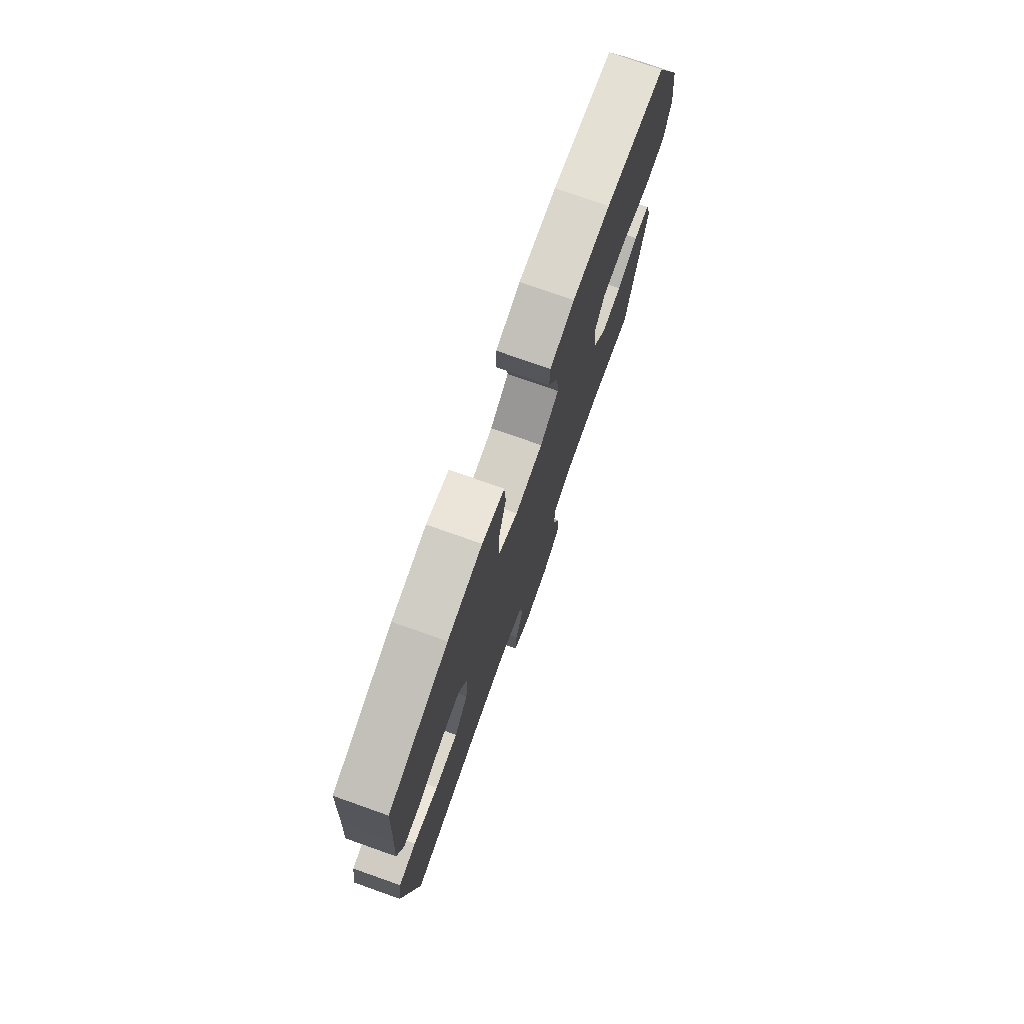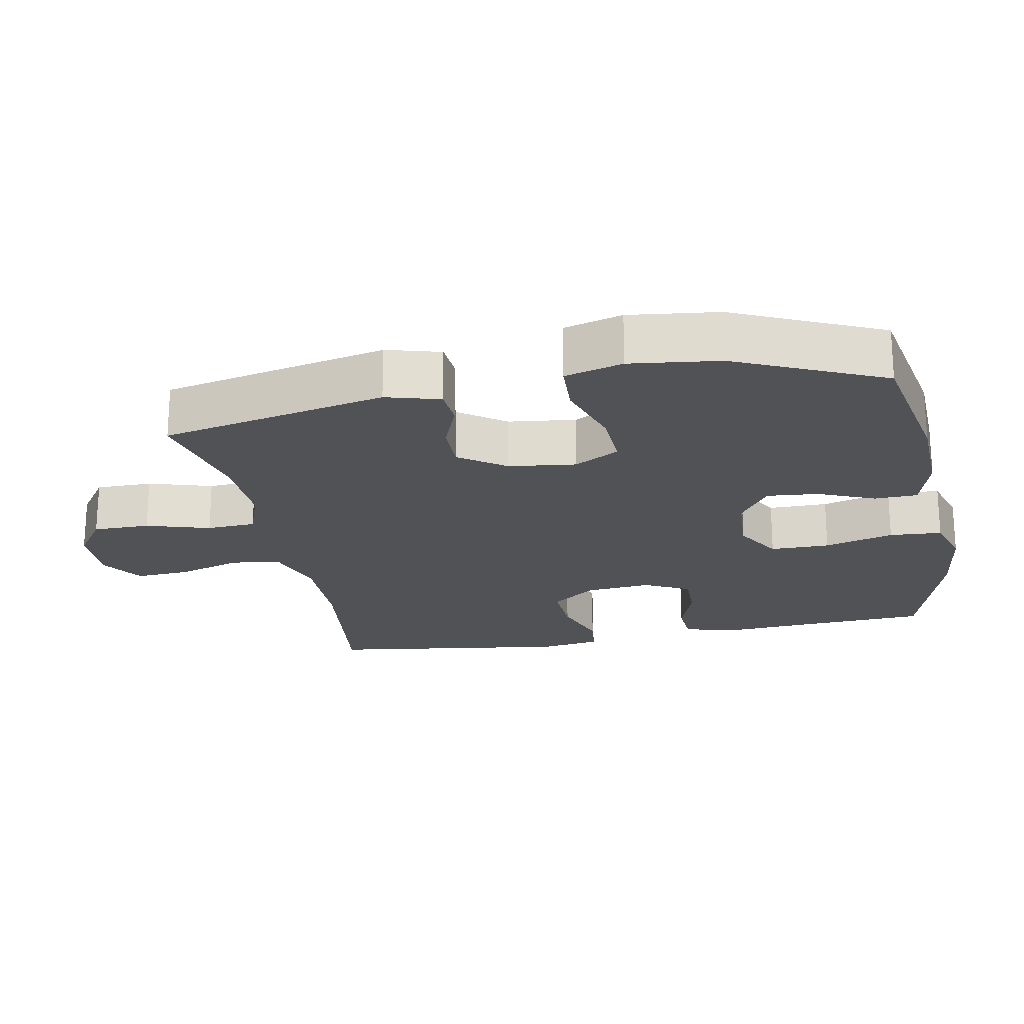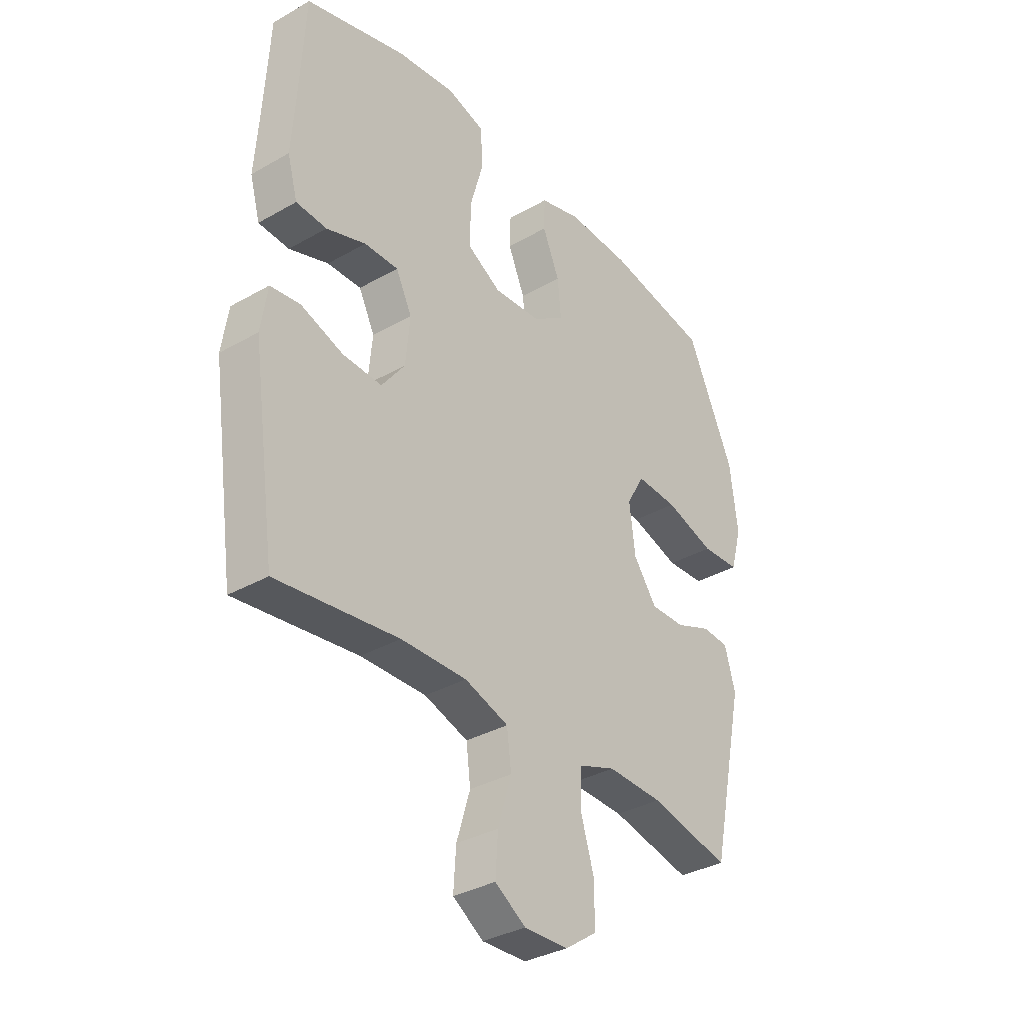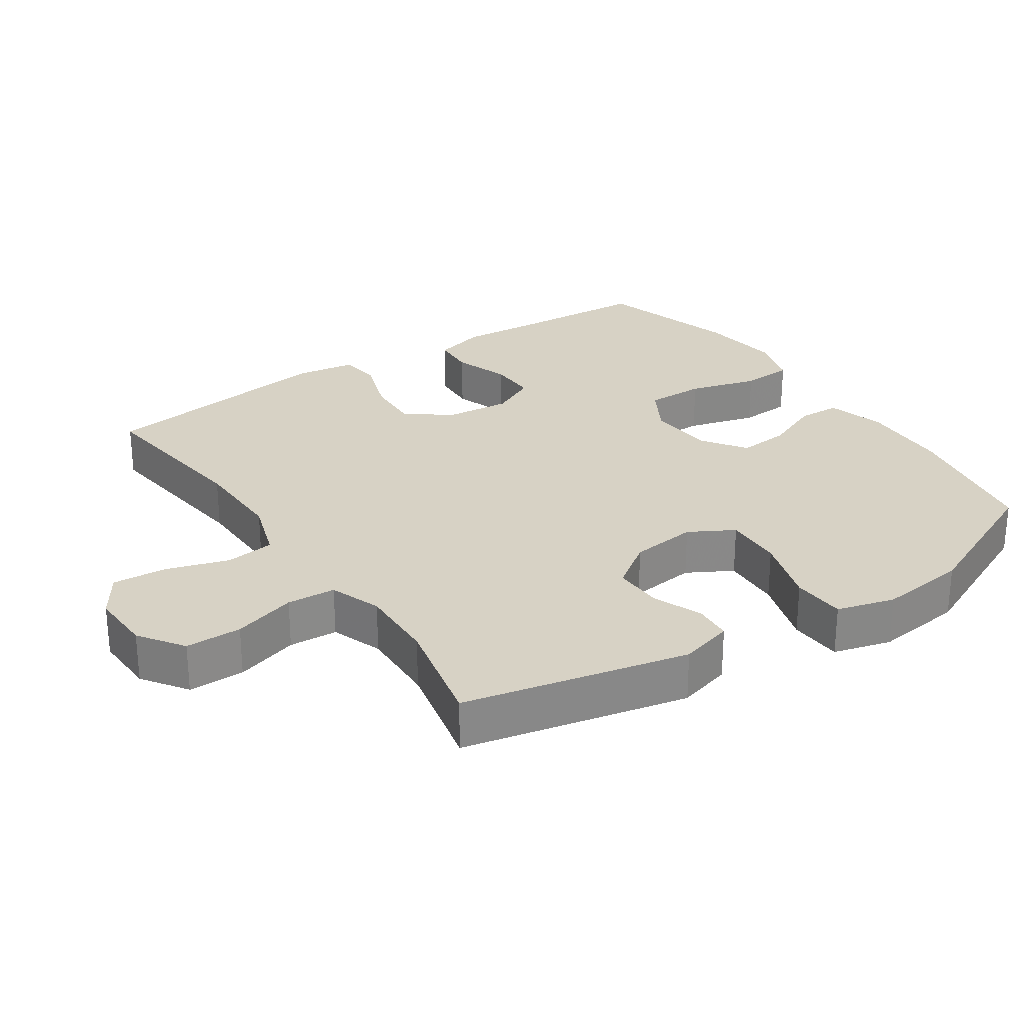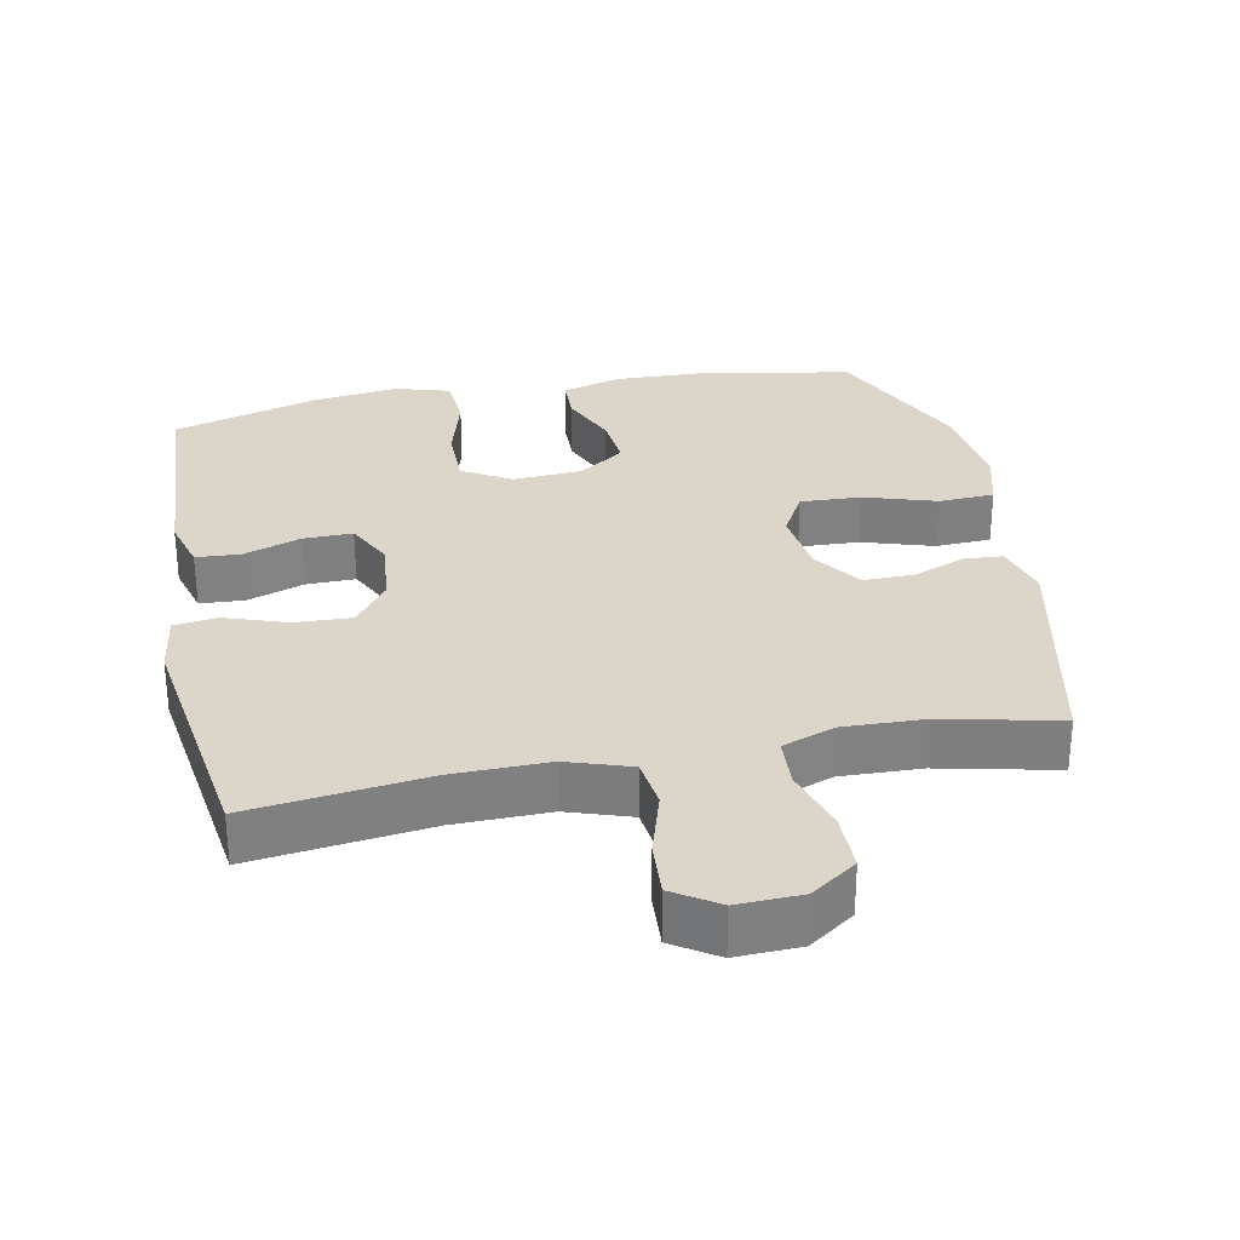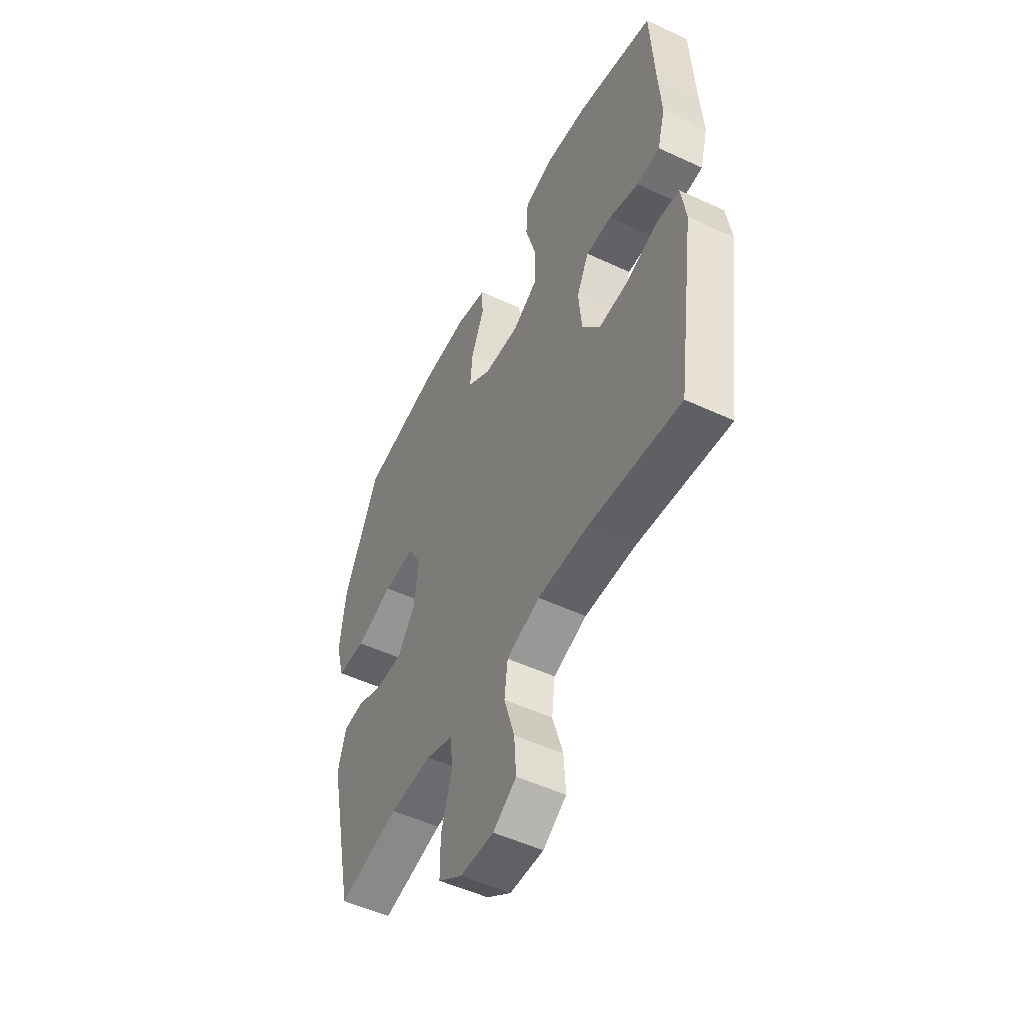
<metadata>
{"format":"obj","ext":"obj","renderer":"f3d","projection":"perspective","resolution":1024,"background":"white","views":[{"elev":76.3,"azim":109.5,"up":"+Z"},{"elev":-21.2,"azim":-79.0,"up":"+Y"},{"elev":-34.4,"azim":127.6,"up":"+Z"},{"elev":27.4,"azim":-123.9,"up":"+Y"},{"elev":30.1,"azim":168.7,"up":"+Y"},{"elev":-51.5,"azim":63.2,"up":"+Z"}]}
</metadata>
<code>
v 0.5 0.07 -0.5
v 0.25 0.07 -0.469
v 0.115 0.07 -0.467
v 0.025 0.07 -0.497
v 0.016 0.07 -0.568
v 0.044 0.07 -0.66
v 0.049 0.07 -0.738
v -0.014 0.07 -0.779
v -0.105 0.07 -0.776
v -0.17 0.07 -0.731
v -0.17 0.07 -0.649
v -0.142 0.07 -0.557
v -0.146 0.07 -0.486
v -0.221 0.07 -0.459
v -0.335 0.07 -0.463
v -0.5 0.07 -0.5
v -0.57 0.07 -0.174
v -0.548 0.07 -0.096
v -0.493 0.07 -0.092
v -0.419 0.07 -0.121
v -0.348 0.07 -0.122
v -0.3 0.07 -0.055
v -0.288 0.07 0.042
v -0.324 0.07 0.107
v -0.41 0.07 0.103
v -0.512 0.07 0.071
v -0.59 0.07 0.075
v -0.613 0.07 0.159
v -0.597 0.07 0.288
v -0.5 0.07 0.5
v -0.289 0.07 0.539
v -0.158 0.07 0.544
v -0.073 0.07 0.52
v -0.071 0.07 0.458
v -0.106 0.07 0.376
v -0.113 0.07 0.301
v -0.048 0.07 0.256
v 0.049 0.07 0.25
v 0.118 0.07 0.29
v 0.118 0.07 0.376
v 0.09 0.07 0.476
v 0.095 0.07 0.552
v 0.172 0.07 0.575
v 0.292 0.07 0.56
v 0.5 0.07 0.5
v 0.511 0.07 0.302
v 0.519 0.07 0.185
v 0.498 0.07 0.11
v 0.435 0.07 0.106
v 0.354 0.07 0.134
v 0.284 0.07 0.135
v 0.251 0.07 0.069
v 0.26 0.07 -0.026
v 0.308 0.07 -0.09
v 0.389 0.07 -0.086
v 0.476 0.07 -0.056
v 0.537 0.07 -0.064
v 0.55 0.07 -0.151
v 0.5 0 -0.5
v 0.25 0 -0.469
v 0.115 0 -0.467
v 0.025 0 -0.497
v 0.016 0 -0.568
v 0.044 0 -0.66
v 0.049 0 -0.738
v -0.014 0 -0.779
v -0.105 0 -0.776
v -0.17 0 -0.731
v -0.17 0 -0.649
v -0.142 0 -0.557
v -0.146 0 -0.486
v -0.221 0 -0.459
v -0.335 0 -0.463
v -0.5 0 -0.5
v -0.57 0 -0.174
v -0.548 0 -0.096
v -0.493 0 -0.092
v -0.419 0 -0.121
v -0.348 0 -0.122
v -0.3 0 -0.055
v -0.288 0 0.042
v -0.324 0 0.107
v -0.41 0 0.103
v -0.512 0 0.071
v -0.59 0 0.075
v -0.613 0 0.159
v -0.597 0 0.288
v -0.5 0 0.5
v -0.289 0 0.539
v -0.158 0 0.544
v -0.073 0 0.52
v -0.071 0 0.458
v -0.106 0 0.376
v -0.113 0 0.301
v -0.048 0 0.256
v 0.049 0 0.25
v 0.118 0 0.29
v 0.118 0 0.376
v 0.09 0 0.476
v 0.095 0 0.552
v 0.172 0 0.575
v 0.292 0 0.56
v 0.5 0 0.5
v 0.511 0 0.302
v 0.519 0 0.185
v 0.498 0 0.11
v 0.435 0 0.106
v 0.354 0 0.134
v 0.284 0 0.135
v 0.251 0 0.069
v 0.26 0 -0.026
v 0.308 0 -0.09
v 0.389 0 -0.086
v 0.476 0 -0.056
v 0.537 0 -0.064
v 0.55 0 -0.151
f 58 1 2
f 57 58 2
f 56 57 2
f 55 56 2
f 54 55 2 3
f 53 54 3 4
f 52 53 4
f 48 49 50
f 47 48 50
f 46 47 50
f 46 50 51
f 45 46 51
f 44 45 51
f 43 44 51
f 42 43 51
f 41 42 51
f 40 41 51
f 39 40 51 52
f 33 34 35
f 32 33 35
f 31 32 35
f 30 31 35
f 29 30 35
f 28 29 35
f 27 28 35
f 26 27 35
f 25 26 35
f 24 25 35 36
f 23 24 36 37
f 18 19 20
f 17 18 20
f 16 17 20
f 15 16 20
f 14 15 20 21
f 13 14 21 22
f 10 11 12
f 9 10 12
f 8 9 12
f 7 8 12
f 6 7 12
f 5 6 12
f 4 5 12 13
f 13 22 23
f 4 13 23
f 52 4 23
f 39 52 23
f 38 39 23
f 23 37 38
f 60 59 116
f 60 116 115
f 60 115 114
f 60 114 113
f 61 60 113 112
f 62 61 112 111
f 62 111 110
f 108 107 106
f 108 106 105
f 108 105 104
f 109 108 104
f 109 104 103
f 109 103 102
f 109 102 101
f 109 101 100
f 109 100 99
f 109 99 98
f 110 109 98 97
f 93 92 91
f 93 91 90
f 93 90 89
f 93 89 88
f 93 88 87
f 93 87 86
f 93 86 85
f 93 85 84
f 93 84 83
f 94 93 83 82
f 95 94 82 81
f 78 77 76
f 78 76 75
f 78 75 74
f 78 74 73
f 79 78 73 72
f 80 79 72 71
f 70 69 68
f 70 68 67
f 70 67 66
f 70 66 65
f 70 65 64
f 70 64 63
f 71 70 63 62
f 81 80 71
f 81 71 62
f 81 62 110
f 81 110 97
f 81 97 96
f 96 95 81
f 1 59 60 2
f 2 60 61 3
f 3 61 62 4
f 4 62 63 5
f 5 63 64 6
f 6 64 65 7
f 7 65 66 8
f 8 66 67 9
f 9 67 68 10
f 10 68 69 11
f 11 69 70 12
f 12 70 71 13
f 13 71 72 14
f 14 72 73 15
f 15 73 74 16
f 16 74 75 17
f 17 75 76 18
f 18 76 77 19
f 19 77 78 20
f 20 78 79 21
f 21 79 80 22
f 22 80 81 23
f 23 81 82 24
f 24 82 83 25
f 25 83 84 26
f 26 84 85 27
f 27 85 86 28
f 28 86 87 29
f 29 87 88 30
f 30 88 89 31
f 31 89 90 32
f 32 90 91 33
f 33 91 92 34
f 34 92 93 35
f 35 93 94 36
f 36 94 95 37
f 37 95 96 38
f 38 96 97 39
f 39 97 98 40
f 40 98 99 41
f 41 99 100 42
f 42 100 101 43
f 43 101 102 44
f 44 102 103 45
f 45 103 104 46
f 46 104 105 47
f 47 105 106 48
f 48 106 107 49
f 49 107 108 50
f 50 108 109 51
f 51 109 110 52
f 52 110 111 53
f 53 111 112 54
f 54 112 113 55
f 55 113 114 56
f 56 114 115 57
f 57 115 116 58
f 58 116 59 1

</code>
